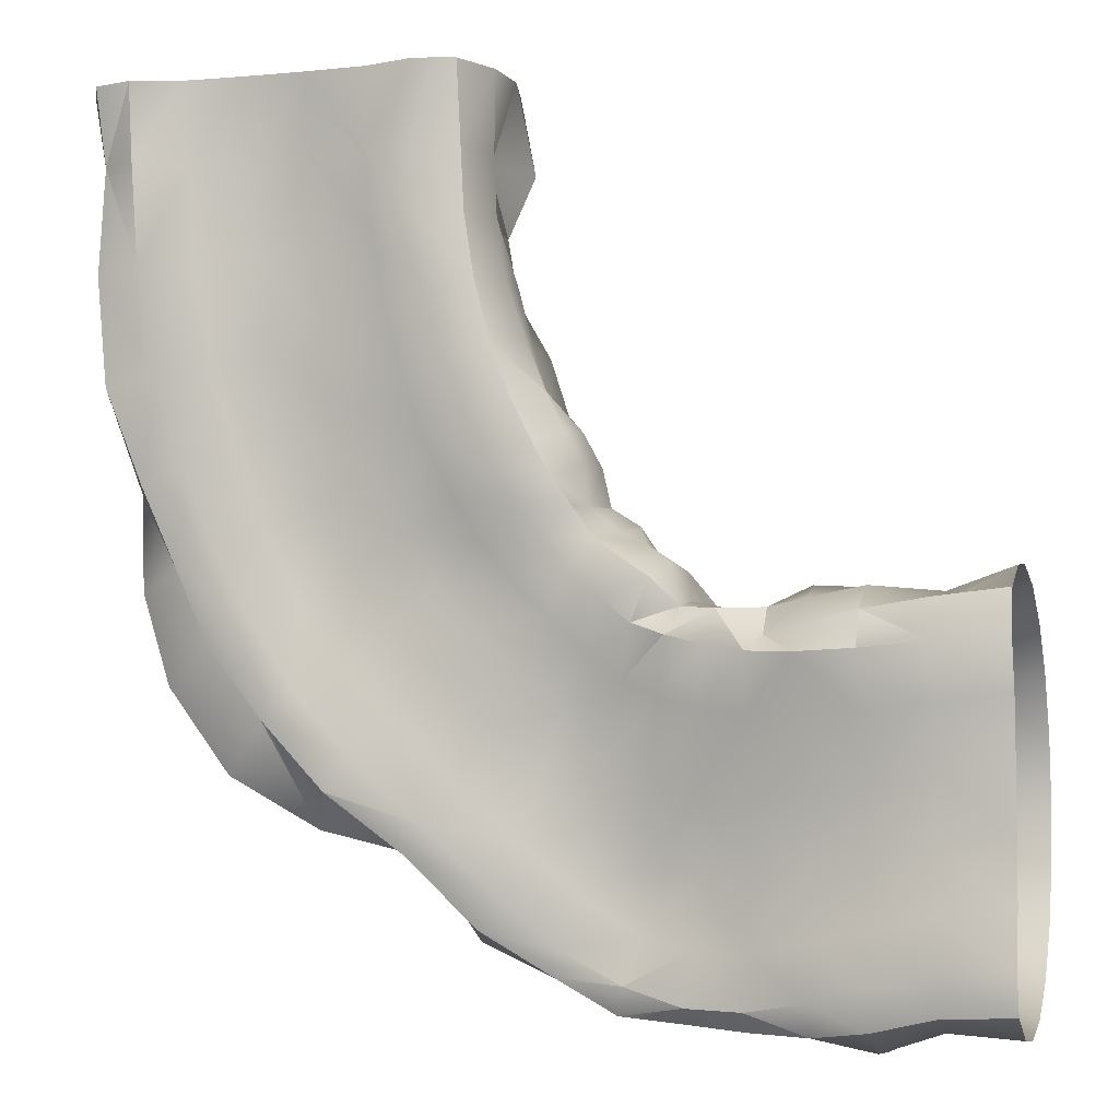
<metadata>
{"format":"obj","ext":"obj","renderer":"f3d","projection":"perspective","resolution":1024,"background":"white","views":[{"elev":-5.3,"azim":16.2,"up":"+Z"}]}
</metadata>
<code>
o CaveCorridorTurnRight
v 3.443 1.032 -2.18
v 3.443 0.8251 -2.61
v 3.443 0.5007 -2.959
v 3.443 0.0877 -3.198
v 3.443 -0.3773 -3.304
v 3.443 -0.7739 -3.268
v 3.443 -1.134 -3.094
v 3.443 -1.213 -2.797
v 3.443 -1.109 -2.403
v 3.443 -1.092 -1.943
v 3.443 -1.092 -1.47
v 3.443 -1.109 -1.014
v 3.443 -1.213 -0.6201
v 3.443 -1.134 -0.3228
v 3.443 -0.7739 -0.1485
v 3.443 -0.3773 -0.1129
v 3.443 0.0877 -0.219
v 3.443 0.5007 -0.4575
v 3.443 0.8251 -0.8071
v 3.443 1.032 -1.237
v 3.443 1.103 -1.708
v 2.921 1.018 -2.249
v 2.921 0.8233 -2.654
v 2.921 0.4929 -2.97
v 2.921 0.07251 -3.168
v 2.921 -0.3842 -3.205
v 2.921 -0.7594 -3.231
v 2.921 -1.135 -3.114
v 2.921 -1.209 -2.832
v 2.921 -1.145 -2.452
v 2.921 -1.083 -2.016
v 2.921 -1.098 -1.54
v 2.917 -1.177 -1.063
v 2.916 -1.273 -0.6737
v 2.915 -1.187 -0.3808
v 2.921 -0.7955 -0.3946
v 2.919 -0.4639 -0.2887
v 2.919 -0.01574 -0.2913
v 2.92 0.3722 -0.548
v 2.921 0.7318 -0.8796
v 2.921 0.9655 -1.321
v 2.921 1.065 -1.792
v 2.46 1.079 -2.36
v 2.46 0.8938 -2.765
v 2.46 0.5756 -3.086
v 2.46 0.1404 -3.289
v 2.464 -0.3169 -3.404
v 2.463 -0.7001 -3.383
v 2.456 -1.056 -3.221
v 2.458 -1.135 -2.939
v 2.459 -1.046 -2.563
v 2.456 -1.023 -2.122
v 2.447 -1.06 -1.62
v 2.435 -1.155 -1.113
v 2.431 -1.256 -0.7109
v 2.435 -1.131 -0.4473
v 2.437 -0.8228 -0.2647
v 2.427 -0.4528 -0.2523
v 2.434 0.003135 -0.3394
v 2.444 0.4147 -0.5936
v 2.45 0.7534 -0.9779
v 2.457 1.003 -1.435
v 2.458 1.117 -1.906
v 2.046 1.075 -2.443
v 2.055 0.8701 -2.777
v 2.102 0.4713 -2.937
v 2.057 0.184 -3.328
v 2.054 -0.2344 -3.28
v 2.071 -0.5786 -3.22
v 2.046 -0.9397 -3.27
v 2.043 -1.048 -3.039
v 2.043 -0.995 -2.653
v 2.037 -0.9569 -2.205
v 2.019 -1.009 -1.675
v 2 -1.125 -1.138
v 1.995 -1.234 -0.728
v 2.036 -1.05 -0.5274
v 2.024 -0.7774 -0.3344
v 1.999 -0.4305 -0.2253
v 2.005 0.03663 -0.3574
v 2.014 0.4201 -0.6702
v 2.03 0.7516 -1.087
v 2.046 1.018 -1.569
v 2.048 1.089 -2.027
v 1.644 1.228 -2.534
v 1.658 0.8045 -2.464
v 1.782 0.306 -2.529
v 1.746 -0.03063 -2.845
v 1.595 -0.175 -3.143
v 1.577 -0.4677 -3.215
v 1.582 -0.7563 -3.259
v 1.585 -0.9118 -3.115
v 1.614 -0.8811 -2.723
v 1.635 -0.8741 -2.257
v 1.644 -0.9491 -1.702
v 1.648 -1.09 -1.125
v 1.671 -1.198 -0.7146
v 1.751 -0.9432 -0.5903
v 1.736 -0.7235 -0.391
v 1.783 -0.4093 -0.4
v 1.807 -0.06183 -0.6828
v 1.705 0.4212 -0.7241
v 1.711 0.8263 -1.107
v 1.705 1.125 -1.631
v 1.679 1.257 -2.104
v 1.268 1.226 -2.487
v 1.248 0.808 -2.482
v 1.282 0.3957 -2.549
v 1.279 0.1011 -2.774
v 1.184 -0.1053 -2.955
v 1.123 -0.4017 -3.152
v 1.141 -0.67 -3.222
v 1.165 -0.8431 -3.101
v 1.217 -0.7944 -2.718
v 1.264 -0.7976 -2.241
v 1.299 -0.8916 -1.665
v 1.33 -1.045 -1.08
v 1.374 -1.166 -0.6626
v 1.451 -1.062 -0.4171
v 1.452 -0.6739 -0.3905
v 1.51 -0.3433 -0.5867
v 1.469 -0.003192 -0.6204
v 1.435 0.493 -0.6842
v 1.415 0.8634 -1.124
v 1.386 1.103 -1.652
v 1.331 1.284 -2.109
v 0.9275 0.9797 -2.296
v 0.8373 0.8034 -2.481
v 0.7983 0.5423 -2.683
v 0.7778 0.2514 -2.912
v 0.6948 -0.1077 -3.025
v 0.6805 -0.4643 -3.049
v 0.6953 -0.7865 -3.166
v 0.7476 -0.8722 -2.96
v 0.8277 -0.7318 -2.632
v 0.9039 -0.7445 -2.155
v 0.9623 -0.9444 -1.527
v 1.034 -0.9897 -1.006
v 1.105 -1.116 -0.5916
v 1.181 -0.9431 -0.3895
v 1.197 -0.6712 -0.3386
v 1.227 -0.326 -0.3911
v 1.251 0.08751 -0.3752
v 1.192 0.5526 -0.6243
v 1.134 0.8312 -1.095
v 1.098 0.8464 -1.581
v 1.033 0.9614 -1.999
v 0.5649 0.7833 -2.1
v 0.4179 0.7912 -2.35
v 0.3102 0.6289 -2.633
v 0.2489 0.3039 -2.888
v 0.1887 -0.1543 -3
v 0.2032 -0.5022 -2.922
v 0.2395 -0.775 -2.915
v 0.31 -0.8347 -2.73
v 0.4199 -0.8 -2.347
v 0.531 -0.7881 -1.883
v 0.6472 -0.8264 -1.379
v 0.7549 -0.9201 -0.8981
v 0.857 -1.056 -0.5022
v 0.985 -1.045 -0.1895
v 1.054 -0.701 -0.06019
v 1.094 -0.3064 -0.1051
v 1.05 0.1569 -0.2652
v 0.9641 0.5778 -0.5294
v 0.8635 0.851 -0.9711
v 0.7899 0.7198 -1.384
v 0.714 0.6665 -1.823
v 0.1542 0.7158 -1.814
v -0.02928 0.9129 -2.119
v -0.2004 0.7221 -2.433
v -0.299 0.3308 -2.637
v -0.3565 -0.1739 -2.716
v -0.3507 -0.5657 -2.688
v -0.2837 -0.8625 -2.597
v -0.1614 -0.9545 -2.33
v -0.00891 -0.8714 -1.982
v 0.1587 -0.8449 -1.558
v 0.3247 -0.8685 -1.101
v 0.4819 -0.9419 -0.6711
v 0.635 -1.071 -0.3195
v 0.7852 -1.035 -0.05441
v 0.8799 -0.6554 0.06542
v 0.8972 -0.2467 -0.01925
v 0.853 0.225 -0.1745
v 0.7503 0.6424 -0.4315
v 0.6282 0.9186 -0.7687
v 0.4711 0.7948 -1.119
v 0.3256 0.6561 -1.472
v -0.2512 0.8913 -1.402
v -0.4884 0.8964 -1.71
v -0.6949 0.6378 -1.951
v -0.8359 0.2741 -2.136
v -0.763 -0.1308 -2.095
v -0.7772 -0.5086 -2.107
v -0.8092 -0.9055 -2.086
v -0.6617 -0.9833 -1.872
v -0.4461 -0.9252 -1.571
v -0.2143 -0.8851 -1.206
v 0.01177 -0.9619 -0.8129
v 0.2301 -0.959 -0.4332
v 0.4275 -1.075 -0.119
v 0.5836 -0.991 0.09835
v 0.6649 -0.6347 0.1638
v 0.7475 -0.3148 0.2273
v 0.6803 0.2219 0.0003502
v 0.5405 0.6154 -0.262
v 0.3751 0.889 -0.5534
v 0.1774 0.9427 -0.8477
v -0.03837 0.9015 -1.12
v -0.6769 1.069 -1.024
v -0.9347 0.8251 -1.213
v -1.197 0.5783 -1.428
v -1.4 0.2566 -1.608
v -1.515 -0.1002 -1.787
v -1.548 -0.6088 -1.913
v -1.367 -1.034 -1.646
v -1.163 -1.049 -1.398
v -0.8795 -0.9462 -1.141
v -0.5759 -0.8996 -0.8468
v -0.2788 -0.9064 -0.5156
v -0.003957 -0.9645 -0.1899
v 0.2348 -1.076 0.08784
v 0.4428 -1.048 0.3107
v 0.4749 -0.6789 0.3406
v 0.5388 -0.3424 0.3622
v 0.4854 0.1255 0.2043
v 0.3549 0.6073 -0.05862
v 0.1632 0.9107 -0.2982
v -0.0906 1.083 -0.5575
v -0.3758 1.177 -0.7948
v -1.062 1.138 -0.6349
v -1.408 0.9616 -0.8319
v -1.38 0.425 -0.8002
v -1.706 0.1376 -0.9813
v -2.068 -0.1101 -1.306
v -2.21 -0.7165 -1.525
v -1.849 -1.01 -1.138
v -1.605 -1.019 -0.9248
v -1.289 -0.9266 -0.7093
v -0.9177 -0.9257 -0.4777
v -0.5529 -0.8918 -0.2157
v -0.2229 -0.9519 0.05905
v 0.07677 -1.13 0.3367
v 0.304 -1.077 0.5194
v 0.4519 -0.7553 0.6303
v 0.4831 -0.3792 0.6411
v 0.3713 0.1131 0.4677
v 0.2099 0.5561 0.2515
v -0.009752 0.9073 0.05164
v -0.3415 1.16 -0.2237
v -0.6971 1.246 -0.4308
v -1.393 1.178 -0.213
v -1.723 0.9573 -0.359
v -1.784 0.4721 -0.3211
v -2.017 0.06849 -0.4252
v -2.474 -0.1228 -0.6865
v -2.697 -0.6988 -0.8792
v -2.273 -0.9946 -0.6064
v -1.948 -0.9958 -0.4249
v -1.625 -0.8838 -0.2848
v -1.234 -0.843 -0.09205
v -0.8055 -0.9354 0.1687
v -0.416 -1.005 0.3832
v -0.08512 -1.139 0.5919
v 0.1684 -1.099 0.7626
v 0.3208 -0.7726 0.8653
v 0.3531 -0.4083 0.8953
v 0.2628 0.09188 0.768
v 0.06445 0.5151 0.5866
v -0.2058 0.8959 0.3888
v -0.5761 1.128 0.1948
v -0.9877 1.221 0.003015
v -1.676 1.209 0.2684
v -2.054 1.008 0.1288
v -2.14 0.5675 0.1122
v -2.3 0.1035 0.04944
v -2.769 -0.09105 -0.08496
v -2.941 -0.6297 -0.1831
v -2.546 -0.9383 -0.04395
v -2.219 -0.9827 0.09037
v -1.874 -0.9089 0.2286
v -1.472 -0.8884 0.3829
v -1.037 -0.9295 0.5741
v -0.6114 -1.037 0.767
v -0.249 -1.16 0.9238
v 0.02253 -1.107 1.061
v 0.182 -0.7721 1.151
v 0.1065 -0.397 1.12
v 0.1052 0.06967 1.101
v -0.1052 0.4813 0.9687
v -0.4048 0.8622 0.813
v -0.7999 1.103 0.6498
v -1.236 1.234 0.4538
v -1.913 1.28 0.825
v -2.26 0.9683 0.7141
v -2.21 0.5325 0.635
v -2.313 0.1143 0.5974
v -2.75 -0.118 0.5876
v -2.987 -0.5665 0.542
v -2.803 -0.9912 0.562
v -2.452 -1.056 0.6602
v -2.086 -0.9573 0.7796
v -1.67 -0.9139 0.9068
v -1.217 -0.9464 1.054
v -0.7826 -1.049 1.225
v -0.4079 -1.171 1.351
v -0.1274 -1.107 1.456
v 0.02911 -0.7673 1.528
v -0.02423 -0.3868 1.53
v -0.03195 0.07149 1.525
v -0.2897 0.4626 1.424
v -0.5637 0.8803 1.312
v -0.9604 1.178 1.165
v -1.432 1.329 0.9856
v -2.047 1.195 1.458
v -2.227 0.856 1.395
v -2.031 0.4257 1.397
v -2.371 0.0864 1.389
v -2.927 -0.08634 1.355
v -3.275 -0.5201 1.296
v -3.071 -1.049 1.282
v -2.648 -1.09 1.349
v -2.259 -0.9811 1.425
v -1.823 -0.9572 1.511
v -1.362 -0.9783 1.619
v -0.9181 -1.047 1.744
v -0.5354 -1.173 1.845
v -0.2482 -1.103 1.918
v -0.122 -0.7526 1.963
v -0.1414 -0.3874 1.976
v -0.268 0.02621 1.949
v -0.507 0.3968 1.883
v -0.7351 0.8241 1.83
v -1.136 1.078 1.705
v -1.59 1.236 1.576
v -2.172 1.126 2.177
v -2.376 0.747 2.177
v -2.442 0.372 2.273
v -2.733 0.02842 2.245
v -3.144 -0.2379 2.166
v -3.242 -0.65 2.133
v -3.137 -1.065 2.097
v -2.776 -1.177 2.124
v -2.368 -1.081 2.155
v -1.93 -1.006 2.189
v -1.46 -0.9743 2.24
v -1.014 -1.084 2.305
v -0.6178 -1.175 2.358
v -0.3229 -1.105 2.394
v -0.1932 -0.7477 2.417
v -0.3171 -0.3886 2.423
v -0.3504 0.03724 2.428
v -0.5869 0.3746 2.383
v -0.929 0.6222 2.331
v -1.283 0.9097 2.275
v -1.701 1.051 2.219
v -2.2 1.05 2.893
v -2.64 0.8544 2.907
v -2.907 0.463 2.908
v -3.228 0.117 2.896
v -3.299 -0.3478 2.895
v -3.162 -0.7039 2.9
v -3.092 -1.057 2.899
v -2.827 -1.184 2.904
v -2.433 -1.061 2.893
v -1.978 -0.9889 2.876
v -1.501 -0.986 2.87
v -1.058 -1.114 2.876
v -0.6511 -1.161 2.877
v -0.3538 -1.085 2.876
v -0.2203 -0.7249 2.881
v -0.3761 -0.3545 2.896
v -0.1693 0.1415 2.913
v -0.4686 0.538 2.909
v -0.8444 0.8483 2.899
v -1.268 1.082 2.891
v -1.739 1.145 2.886
v -2.229 1.032 3.492
v -2.658 0.8251 3.492
v -3.008 0.5007 3.492
v -3.247 0.0877 3.492
v -3.353 -0.3773 3.492
v -3.317 -0.7739 3.492
v -3.143 -1.134 3.492
v -2.845 -1.213 3.492
v -2.451 -1.109 3.492
v -1.992 -1.092 3.492
v -1.519 -1.092 3.492
v -1.063 -1.109 3.492
v -0.6689 -1.213 3.492
v -0.3715 -1.134 3.492
v -0.1973 -0.7739 3.492
v -0.1617 -0.3773 3.492
v -0.2678 0.0877 3.492
v -0.5063 0.5007 3.492
v -0.8559 0.8251 3.492
v -1.286 1.032 3.492
v -1.757 1.103 3.492
g Default
f 37 38 16
f 17 16 38
f 45 46 24
f 25 24 46
f 40 61 41
f 62 41 61
f 69 70 48
f 49 48 70
f 56 77 57
f 78 57 77
f 65 64 86
f 85 86 64
f 80 101 81
f 102 81 101
f 88 109 89
f 110 89 109
f 104 125 105
f 126 105 125
f 141 142 120
f 121 120 142
f 150 129 149
f 128 149 129
f 145 144 166
f 165 166 144
f 174 153 173
f 152 173 153
f 189 169 168
f 148 168 169
f 185 184 206
f 205 206 184
f 214 193 213
f 192 213 193
f 229 230 208
f 209 208 230
f 237 238 216
f 217 216 238
f 246 225 245
f 224 245 225
f 232 253 233
f 254 233 253
f 269 270 248
f 249 248 270
f 278 257 277
f 256 277 257
f 272 293 273
f 294 273 293
f 288 309 289
f 310 289 309
f 318 297 317
f 296 317 297
f 333 334 312
f 313 312 334
f 320 341 321
f 342 321 341
f 337 316 357
f 336 357 316
f 352 373 353
f 374 353 373
f 360 381 361
f 382 361 381
f 377 376 398
f 397 398 376
f 36 37 15
f 16 15 37
f 23 44 24
f 45 24 44
f 39 60 40
f 61 40 60
f 68 69 47
f 48 47 69
f 63 84 43
f 64 43 84
f 79 100 80
f 101 80 100
f 108 109 87
f 88 87 109
f 125 104 124
f 103 124 104
f 133 112 132
f 111 132 112
f 119 140 120
f 141 120 140
f 127 148 128
f 149 128 148
f 143 164 144
f 165 144 164
f 173 152 172
f 151 172 152
f 188 189 167
f 168 167 189
f 184 183 205
f 204 205 183
f 213 192 212
f 191 212 192
f 228 229 207
f 208 207 229
f 236 237 215
f 216 215 237
f 231 252 211
f 232 211 252
f 268 269 247
f 248 247 269
f 276 277 255
f 256 255 277
f 293 272 292
f 271 292 272
f 279 300 280
f 301 280 300
f 287 308 288
f 309 288 308
f 296 295 317
f 316 317 295
f 311 332 312
f 333 312 332
f 319 340 320
f 341 320 340
f 336 335 357
f 356 357 335
f 351 372 352
f 373 352 372
f 359 380 360
f 381 360 380
f 376 375 397
f 396 397 375
f 7 6 28
f 27 28 6
f 35 36 14
f 15 14 36
f 22 43 23
f 44 23 43
f 38 59 39
f 60 39 59
f 67 68 46
f 47 46 68
f 62 83 63
f 84 63 83
f 78 99 79
f 100 79 99
f 107 108 86
f 87 86 108
f 124 103 123
f 102 123 103
f 110 131 111
f 132 111 131
f 106 126 127
f 147 127 126
f 142 163 143
f 164 143 163
f 171 172 150
f 151 150 172
f 187 188 166
f 167 166 188
f 196 175 195
f 174 195 175
f 182 203 183
f 204 183 203
f 191 190 212
f 211 212 190
f 207 206 228
f 227 228 206
f 235 236 214
f 215 214 236
f 252 231 251
f 230 251 231
f 247 246 268
f 267 268 246
f 254 275 255
f 276 255 275
f 291 292 270
f 271 270 292
f 299 300 278
f 279 278 300
f 295 274 315
f 294 315 274
f 311 310 332
f 331 332 310
f 340 319 339
f 318 339 319
f 355 356 334
f 335 334 356
f 343 342 364
f 363 364 342
f 350 371 351
f 372 351 371
f 358 379 359
f 380 359 379
f 374 395 375
f 396 375 395
f 5 26 6
f 27 6 26
f 21 42 1
f 22 1 42
f 37 58 38
f 59 38 58
f 45 66 46
f 67 46 66
f 61 82 62
f 83 62 82
f 90 91 69
f 70 69 91
f 77 98 78
f 99 78 98
f 107 86 106
f 85 106 86
f 101 122 102
f 123 102 122
f 109 130 110
f 131 110 130
f 146 147 125
f 126 125 147
f 162 163 141
f 142 141 163
f 170 171 149
f 150 149 171
f 166 165 187
f 186 187 165
f 174 173 195
f 194 195 173
f 210 190 189
f 169 189 190
f 226 227 205
f 206 205 227
f 235 214 234
f 213 234 214
f 250 251 229
f 230 229 251
f 237 258 238
f 259 238 258
f 266 267 245
f 246 245 267
f 253 274 254
f 275 254 274
f 290 291 269
f 270 269 291
f 298 299 277
f 278 277 299
f 314 315 293
f 294 293 315
f 309 330 310
f 331 310 330
f 317 338 318
f 339 318 338
f 354 355 333
f 334 333 355
f 341 362 342
f 363 342 362
f 358 337 378
f 357 378 337
f 373 394 374
f 395 374 394
f 4 25 5
f 26 5 25
f 20 41 21
f 42 21 41
f 58 37 57
f 36 57 37
f 44 65 45
f 66 45 65
f 60 81 61
f 82 61 81
f 89 90 68
f 69 68 90
f 84 105 64
f 85 64 105
f 100 121 101
f 122 101 121
f 109 108 130
f 129 130 108
f 125 124 146
f 145 146 124
f 133 132 154
f 153 154 132
f 161 162 140
f 141 140 162
f 169 170 148
f 149 148 170
f 186 165 185
f 164 185 165
f 173 172 194
f 193 194 172
f 209 210 188
f 189 188 210
f 225 226 204
f 205 204 226
f 213 212 234
f 233 234 212
f 249 250 228
f 229 228 250
f 257 258 236
f 237 236 258
f 252 273 232
f 253 232 273
f 269 268 290
f 289 290 268
f 277 276 298
f 297 298 276
f 313 314 292
f 293 292 314
f 321 322 300
f 301 300 322
f 308 329 309
f 330 309 329
f 338 317 337
f 316 337 317
f 333 332 354
f 353 354 332
f 340 361 341
f 362 341 361
f 378 357 377
f 356 377 357
f 373 372 394
f 393 394 372
f 3 24 4
f 25 4 24
f 19 40 20
f 41 20 40
f 48 49 27
f 28 27 49
f 35 56 36
f 57 36 56
f 43 64 44
f 65 44 64
f 59 80 60
f 81 60 80
f 67 88 68
f 89 68 88
f 83 104 84
f 105 84 104
f 99 120 100
f 121 100 120
f 108 107 129
f 128 129 107
f 124 123 145
f 144 145 123
f 131 152 132
f 153 132 152
f 168 148 147
f 127 147 148
f 185 164 184
f 163 184 164
f 172 171 193
f 192 193 171
f 208 209 187
f 188 187 209
f 216 217 195
f 196 195 217
f 224 225 203
f 204 203 225
f 233 212 232
f 211 232 212
f 248 249 227
f 228 227 249
f 257 236 256
f 235 256 236
f 273 252 272
f 251 272 252
f 267 288 268
f 289 268 288
f 275 296 276
f 297 276 296
f 312 313 291
f 292 291 313
f 321 300 320
f 299 320 300
f 295 315 316
f 336 316 315
f 331 352 332
f 353 332 352
f 339 360 340
f 361 340 360
f 377 356 376
f 355 376 356
f 385 364 384
f 363 384 364
f 392 393 371
f 372 371 393
f 2 23 3
f 24 3 23
f 39 40 18
f 19 18 40
f 47 48 26
f 27 26 48
f 42 63 22
f 43 22 63
f 58 79 59
f 80 59 79
f 87 88 66
f 67 66 88
f 104 83 103
f 82 103 83
f 111 112 90
f 91 90 112
f 98 119 99
f 120 99 119
f 106 127 107
f 128 107 127
f 122 143 123
f 144 123 143
f 130 151 131
f 152 131 151
f 167 168 146
f 147 146 168
f 184 163 183
f 162 183 163
f 171 170 192
f 191 192 170
f 207 208 186
f 187 186 208
f 216 195 215
f 194 215 195
f 211 190 231
f 210 231 190
f 227 226 248
f 247 248 226
f 234 255 235
f 256 235 255
f 251 250 272
f 271 272 250
f 258 279 259
f 280 259 279
f 266 287 267
f 288 267 287
f 296 275 295
f 274 295 275
f 311 312 290
f 291 290 312
f 320 299 319
f 298 319 299
f 335 336 314
f 315 314 336
f 330 351 331
f 352 331 351
f 360 339 359
f 338 359 339
f 376 355 375
f 354 375 355
f 384 363 383
f 362 383 363
f 378 399 358
f 379 358 399
f 1 22 2
f 23 2 22
f 38 39 17
f 18 17 39
f 46 47 25
f 26 25 47
f 41 62 42
f 63 42 62
f 57 78 58
f 79 58 78
f 86 87 65
f 66 65 87
f 103 82 102
f 81 102 82
f 110 111 89
f 90 89 111
f 105 126 85
f 106 85 126
f 121 142 122
f 143 122 142
f 150 151 129
f 130 129 151
f 166 167 145
f 146 145 167
f 175 154 174
f 153 174 154
f 161 182 162
f 183 162 182
f 190 191 169
f 170 169 191
f 186 185 207
f 206 207 185
f 194 193 215
f 214 215 193
f 231 210 230
f 209 230 210
f 246 247 225
f 226 225 247
f 233 254 234
f 255 234 254
f 270 271 249
f 250 249 271
f 278 279 257
f 258 257 279
f 273 294 253
f 274 253 294
f 290 289 311
f 310 311 289
f 318 319 297
f 298 297 319
f 334 335 313
f 314 313 335
f 321 342 322
f 343 322 342
f 329 350 330
f 351 330 350
f 359 338 358
f 337 358 338
f 374 375 353
f 354 353 375
f 361 382 362
f 383 362 382
f 399 378 398
f 377 398 378
f 29 30 8
f 9 8 30
f 53 54 32
f 33 32 54
f 93 94 72
f 73 72 94
f 96 117 97
f 118 97 117
f 134 113 133
f 112 133 113
f 136 157 137
f 158 137 157
f 160 181 161
f 182 161 181
f 176 197 177
f 198 177 197
f 200 221 201
f 222 201 221
f 261 262 240
f 241 240 262
f 264 285 265
f 286 265 285
f 301 302 280
f 281 280 302
f 304 325 305
f 326 305 325
f 328 349 329
f 350 329 349
f 365 366 344
f 345 344 366
f 368 389 369
f 390 369 389
f 8 7 29
f 28 29 7
f 52 53 31
f 32 31 53
f 76 77 55
f 56 55 77
f 92 93 71
f 72 71 93
f 95 116 96
f 117 96 116
f 135 156 136
f 157 136 156
f 159 180 160
f 181 160 180
f 175 196 176
f 197 176 196
f 199 220 200
f 221 200 220
f 223 244 224
f 245 224 244
f 260 261 239
f 240 239 261
f 284 285 263
f 264 263 285
f 324 325 303
f 304 303 325
f 327 348 328
f 349 328 348
f 343 364 344
f 365 344 364
f 368 367 389
f 388 389 367
f 51 52 30
f 31 30 52
f 75 76 54
f 55 54 76
f 71 70 92
f 91 92 70
f 115 116 94
f 95 94 116
f 118 139 119
f 140 119 139
f 134 155 135
f 156 135 155
f 158 179 159
f 180 159 179
f 198 219 199
f 220 199 219
f 222 243 223
f 244 223 243
f 259 260 238
f 239 238 260
f 262 283 263
f 284 263 283
f 286 307 287
f 308 287 307
f 323 324 302
f 303 302 324
f 326 347 327
f 348 327 347
f 367 366 388
f 387 388 366
f 14 13 35
f 34 35 13
f 50 51 29
f 30 29 51
f 74 75 53
f 54 53 75
f 114 115 93
f 94 93 115
f 117 138 118
f 139 118 138
f 133 154 134
f 155 134 154
f 157 178 158
f 179 158 178
f 181 202 182
f 203 182 202
f 218 219 197
f 198 197 219
f 221 242 222
f 243 222 242
f 282 283 261
f 262 261 283
f 285 306 286
f 307 286 306
f 322 323 301
f 302 301 323
f 325 346 326
f 347 326 346
f 370 371 349
f 350 349 371
f 366 365 387
f 386 387 365
f 33 34 12
f 13 12 34
f 49 50 28
f 29 28 50
f 73 74 52
f 53 52 74
f 97 98 76
f 77 76 98
f 113 114 92
f 93 92 114
f 116 137 117
f 138 117 137
f 156 177 157
f 178 157 177
f 180 201 181
f 202 181 201
f 218 197 217
f 196 217 197
f 220 241 221
f 242 221 241
f 244 265 245
f 266 245 265
f 281 282 260
f 261 260 282
f 284 305 285
f 306 285 305
f 345 346 324
f 325 324 346
f 348 369 349
f 370 349 369
f 385 386 364
f 365 364 386
f 32 33 11
f 12 11 33
f 72 73 51
f 52 51 73
f 75 96 76
f 97 76 96
f 112 113 91
f 92 91 113
f 115 136 116
f 137 116 136
f 139 160 140
f 161 140 160
f 155 176 156
f 177 156 176
f 179 200 180
f 201 180 200
f 240 241 219
f 220 219 241
f 243 264 244
f 265 244 264
f 259 280 260
f 281 260 280
f 283 304 284
f 305 284 304
f 307 328 308
f 329 308 328
f 344 345 323
f 324 323 345
f 347 368 348
f 369 348 368
f 31 32 10
f 11 10 32
f 35 34 56
f 55 56 34
f 71 72 50
f 51 50 72
f 95 96 74
f 75 74 96
f 114 135 115
f 136 115 135
f 138 159 139
f 160 139 159
f 176 155 175
f 154 175 155
f 178 199 179
f 200 179 199
f 202 223 203
f 224 203 223
f 239 240 218
f 219 218 240
f 242 263 243
f 264 243 263
f 303 304 282
f 283 282 304
f 306 327 307
f 328 307 327
f 322 343 323
f 344 323 343
f 367 368 346
f 347 346 368
f 391 392 370
f 371 370 392
f 30 31 9
f 10 9 31
f 54 55 33
f 34 33 55
f 70 71 49
f 50 49 71
f 94 95 73
f 74 73 95
f 118 119 97
f 98 97 119
f 113 134 114
f 135 114 134
f 137 158 138
f 159 138 158
f 177 198 178
f 199 178 198
f 201 222 202
f 223 202 222
f 217 238 218
f 239 218 238
f 262 263 241
f 242 241 263
f 265 286 266
f 287 266 286
f 302 303 281
f 282 281 303
f 305 326 306
f 327 306 326
f 366 367 345
f 346 345 367
f 370 369 391
f 390 391 369

</code>
